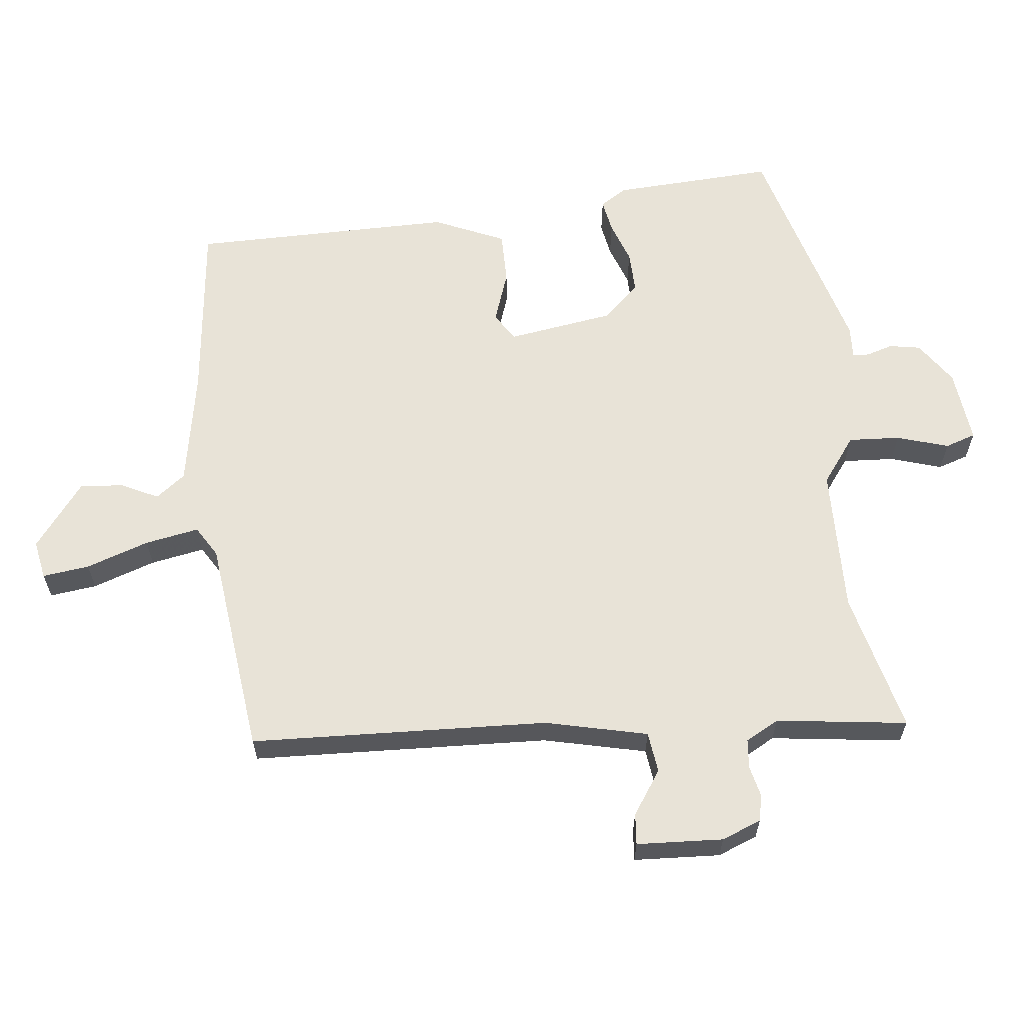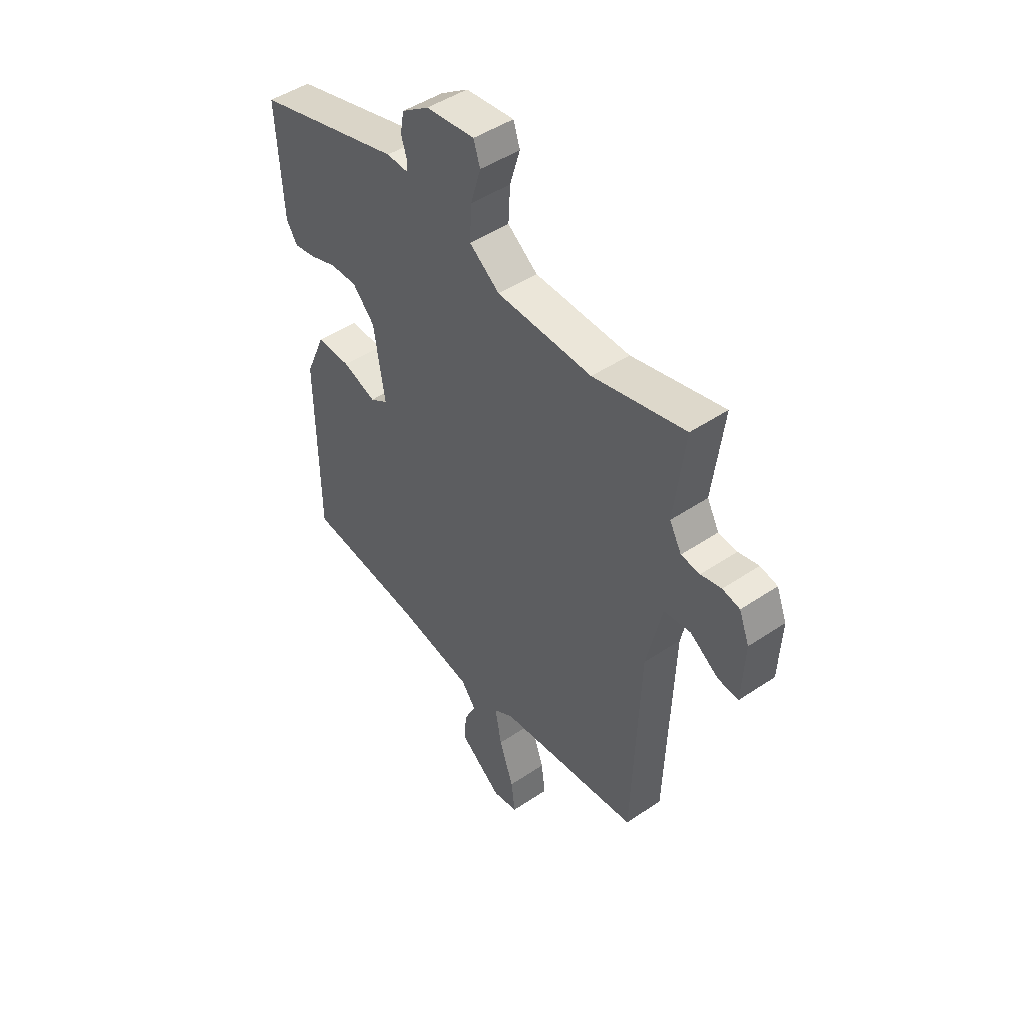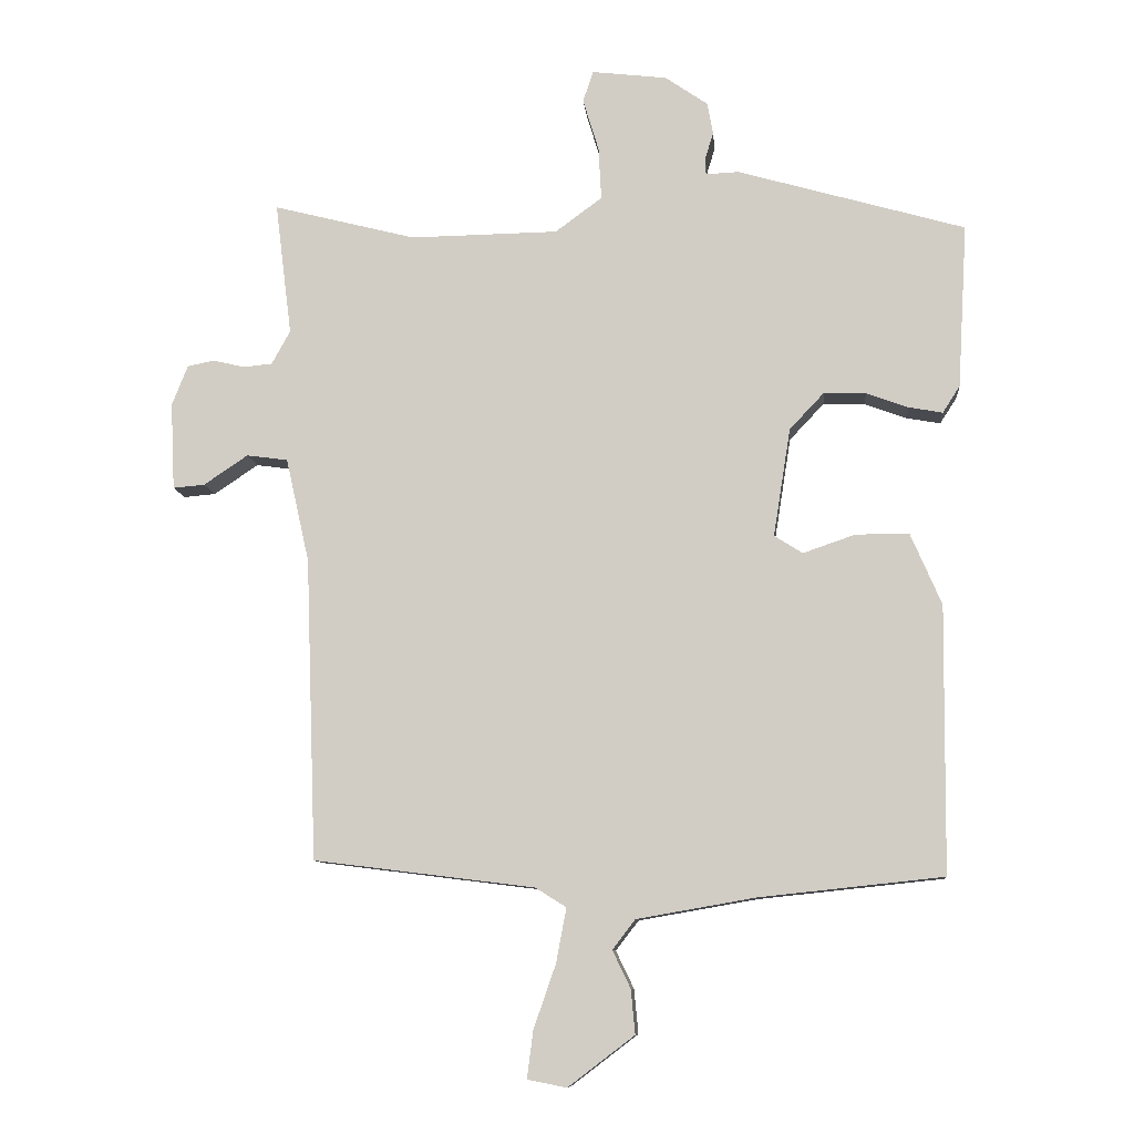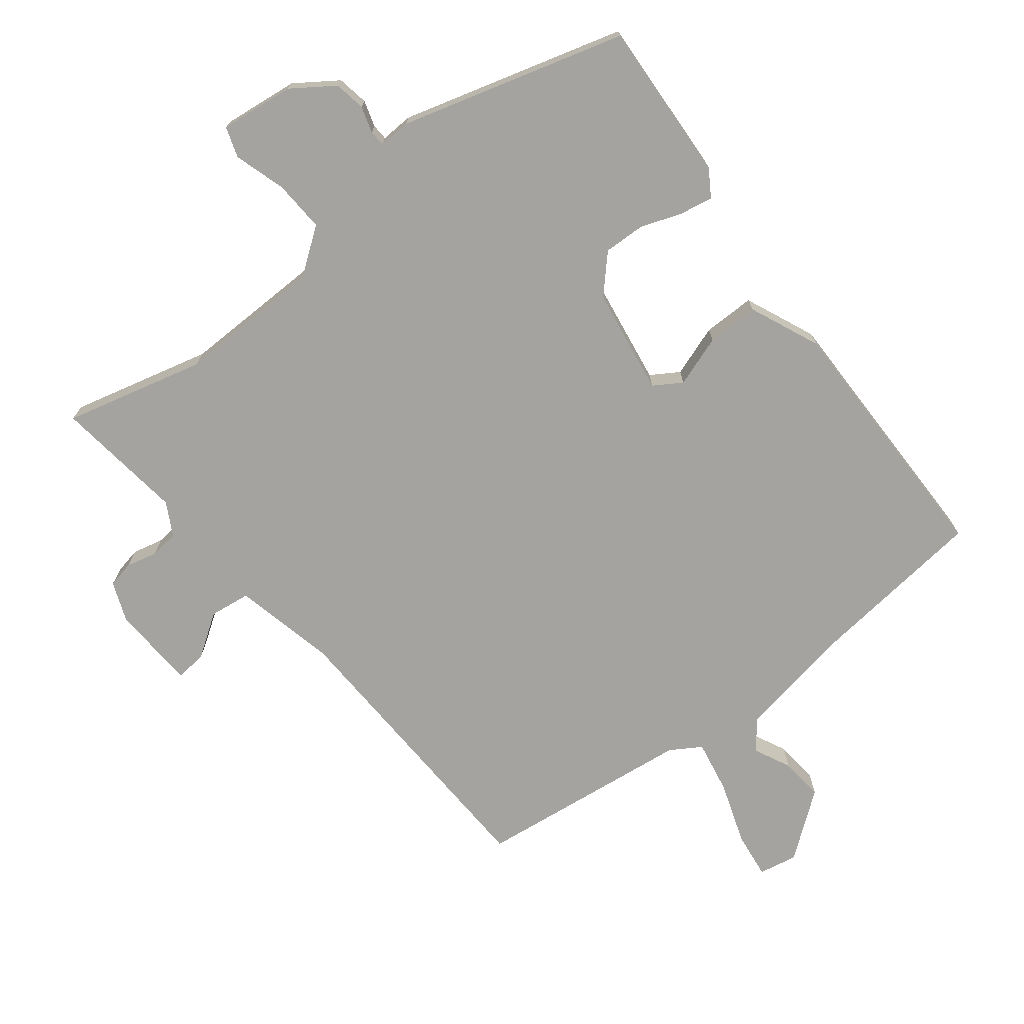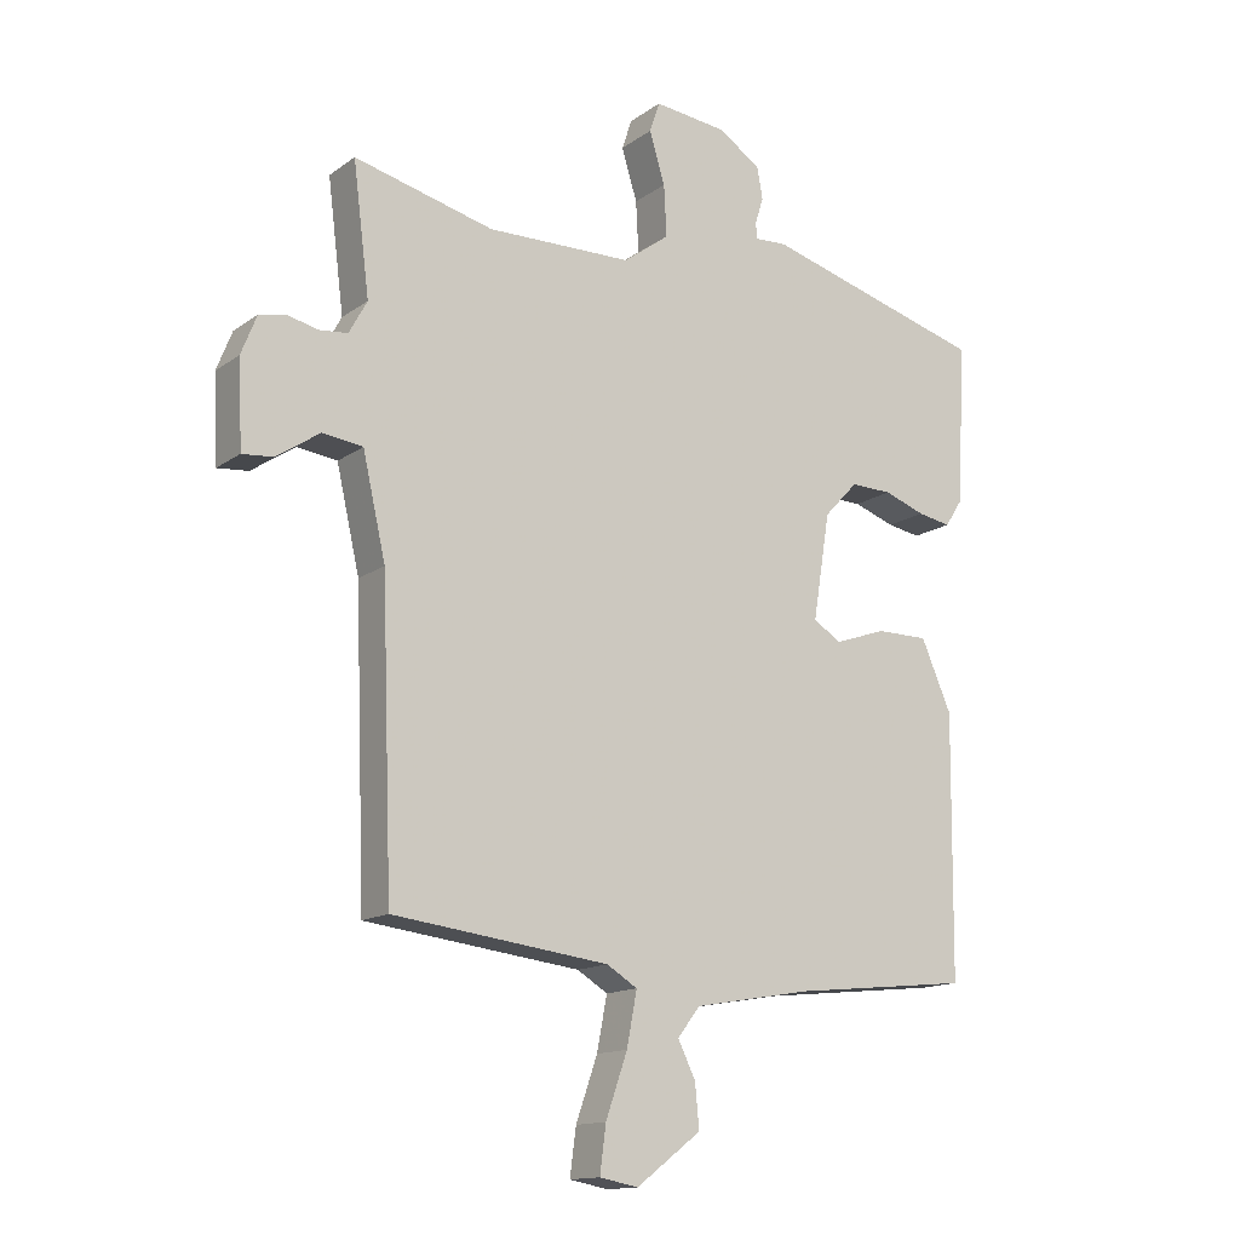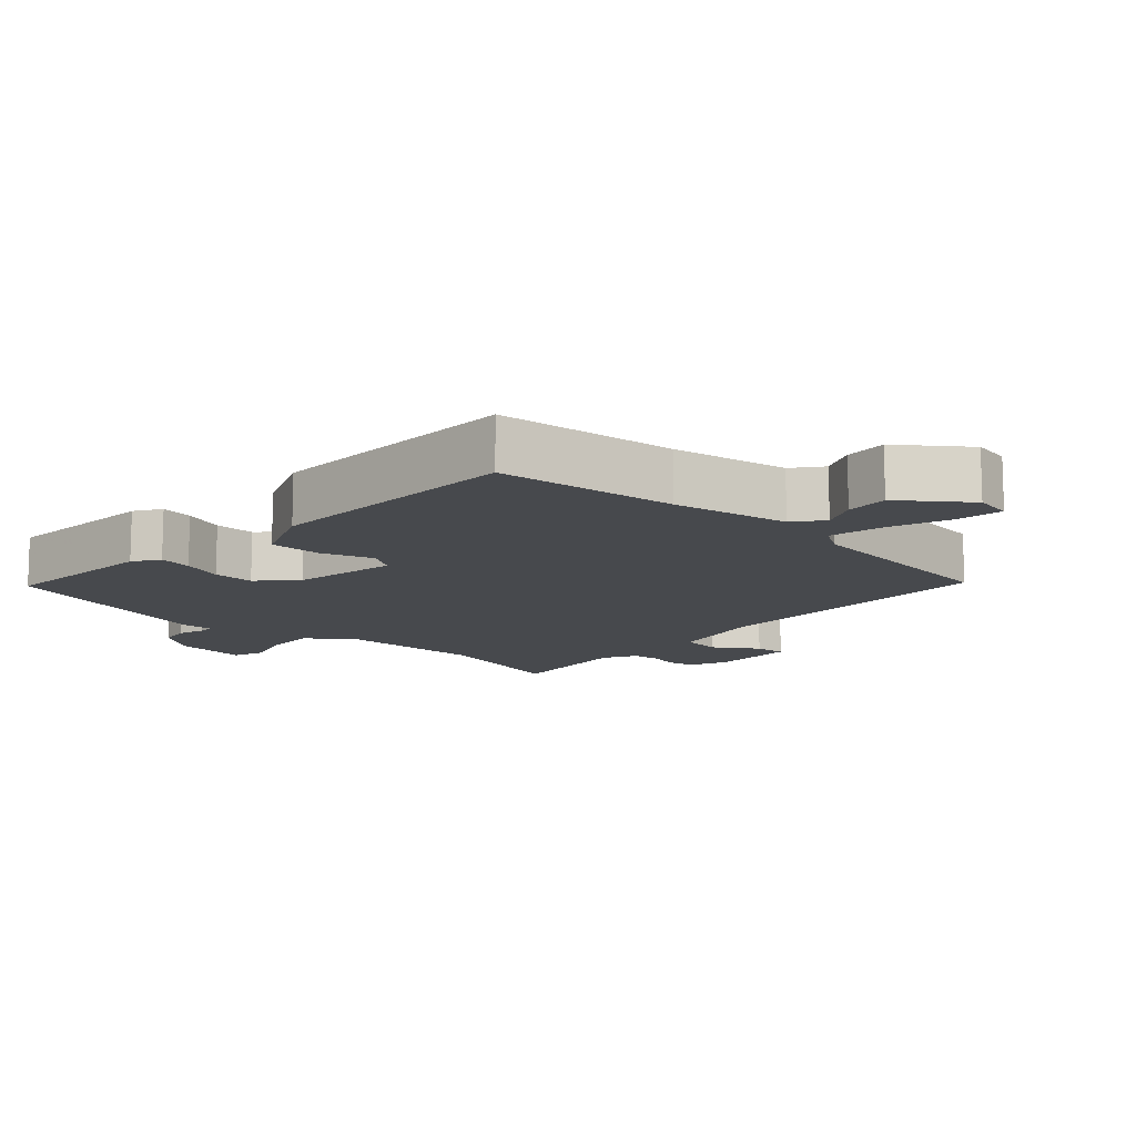
<metadata>
{"format":"obj","ext":"obj","renderer":"f3d","projection":"perspective","resolution":1024,"background":"white","views":[{"elev":62.4,"azim":-96.0,"up":"+Y"},{"elev":47.0,"azim":-127.4,"up":"+Z"},{"elev":-9.6,"azim":5.3,"up":"+Z"},{"elev":-73.0,"azim":38.2,"up":"+Y"},{"elev":-14.1,"azim":-33.6,"up":"+Z"},{"elev":-12.0,"azim":137.1,"up":"+Y"}]}
</metadata>
<code>
v -0.518 0.07 0.505
v -0.311 0.07 0.452
v -0.096 0.07 0.455
v -0.028 0.07 0.505
v -0.032 0.07 0.581
v -0.055 0.07 0.657
v -0.04 0.07 0.702
v 0.069 0.07 0.689
v 0.131 0.07 0.646
v 0.139 0.07 0.6
v 0.127 0.07 0.561
v 0.128 0.07 0.537
v 0.176 0.07 0.539
v 0.506 0.07 0.444
v 0.492 0.07 0.206
v 0.467 0.07 0.167
v 0.418 0.07 0.176
v 0.357 0.07 0.198
v 0.296 0.07 0.2
v 0.246 0.07 0.147
v 0.221 0.07 -0.01
v 0.262 0.07 -0.036
v 0.338 0.07 -0.01
v 0.415 0.07 -0.01
v 0.46 0.07 -0.114
v 0.456 0.07 -0.5
v 0.19 0.07 -0.528
v 0.018 0.07 -0.558
v -0.015 0.07 -0.601
v 0.011 0.07 -0.655
v 0.017 0.07 -0.719
v -0.079 0.07 -0.792
v -0.136 0.07 -0.781
v -0.127 0.07 -0.712
v -0.095 0.07 -0.62
v -0.08 0.07 -0.541
v -0.125 0.07 -0.513
v -0.445 0.07 -0.473
v -0.461 0.07 -0.035
v -0.495 0.07 0.116
v -0.555 0.07 0.124
v -0.619 0.07 0.081
v -0.665 0.07 0.077
v -0.671 0.07 0.204
v -0.648 0.07 0.262
v -0.609 0.07 0.27
v -0.563 0.07 0.259
v -0.521 0.07 0.263
v -0.494 0.07 0.312
v -0.518 0 0.505
v -0.311 0 0.452
v -0.096 0 0.455
v -0.028 0 0.505
v -0.032 0 0.581
v -0.055 0 0.657
v -0.04 0 0.702
v 0.069 0 0.689
v 0.131 0 0.646
v 0.139 0 0.6
v 0.127 0 0.561
v 0.128 0 0.537
v 0.176 0 0.539
v 0.506 0 0.444
v 0.492 0 0.206
v 0.467 0 0.167
v 0.418 0 0.176
v 0.357 0 0.198
v 0.296 0 0.2
v 0.246 0 0.147
v 0.221 0 -0.01
v 0.262 0 -0.036
v 0.338 0 -0.01
v 0.415 0 -0.01
v 0.46 0 -0.114
v 0.456 0 -0.5
v 0.19 0 -0.528
v 0.018 0 -0.558
v -0.015 0 -0.601
v 0.011 0 -0.655
v 0.017 0 -0.719
v -0.079 0 -0.792
v -0.136 0 -0.781
v -0.127 0 -0.712
v -0.095 0 -0.62
v -0.08 0 -0.541
v -0.125 0 -0.513
v -0.445 0 -0.473
v -0.461 0 -0.035
v -0.495 0 0.116
v -0.555 0 0.124
v -0.619 0 0.081
v -0.665 0 0.077
v -0.671 0 0.204
v -0.648 0 0.262
v -0.609 0 0.27
v -0.563 0 0.259
v -0.521 0 0.263
v -0.494 0 0.312
f 45 46 47
f 44 45 47
f 43 44 47
f 42 43 47
f 41 42 47
f 40 41 47 48
f 39 40 48 49
f 37 38 39
f 36 37 39 49
f 33 34 35
f 32 33 35
f 31 32 35
f 30 31 35
f 29 30 35
f 28 29 35 36
f 49 1 2
f 36 49 2
f 28 36 2
f 27 28 2
f 25 26 27
f 24 25 27
f 23 24 27
f 22 23 27
f 16 17 18
f 15 16 18
f 14 15 18
f 13 14 18
f 12 13 18
f 12 18 19
f 9 10 11
f 8 9 11
f 7 8 11
f 6 7 11
f 5 6 11
f 4 5 11 12
f 12 19 20
f 4 12 20
f 3 4 20
f 21 22 27
f 21 27 2 3
f 3 20 21
f 96 95 94
f 96 94 93
f 96 93 92
f 96 92 91
f 96 91 90
f 97 96 90 89
f 98 97 89 88
f 88 87 86
f 98 88 86 85
f 84 83 82
f 84 82 81
f 84 81 80
f 84 80 79
f 84 79 78
f 85 84 78 77
f 51 50 98
f 51 98 85
f 51 85 77
f 51 77 76
f 76 75 74
f 76 74 73
f 76 73 72
f 76 72 71
f 67 66 65
f 67 65 64
f 67 64 63
f 67 63 62
f 67 62 61
f 68 67 61
f 60 59 58
f 60 58 57
f 60 57 56
f 60 56 55
f 60 55 54
f 61 60 54 53
f 69 68 61
f 69 61 53
f 69 53 52
f 76 71 70
f 52 51 76 70
f 70 69 52
f 1 50 51 2
f 2 51 52 3
f 3 52 53 4
f 4 53 54 5
f 5 54 55 6
f 6 55 56 7
f 7 56 57 8
f 8 57 58 9
f 9 58 59 10
f 10 59 60 11
f 11 60 61 12
f 12 61 62 13
f 13 62 63 14
f 14 63 64 15
f 15 64 65 16
f 16 65 66 17
f 17 66 67 18
f 18 67 68 19
f 19 68 69 20
f 20 69 70 21
f 21 70 71 22
f 22 71 72 23
f 23 72 73 24
f 24 73 74 25
f 25 74 75 26
f 26 75 76 27
f 27 76 77 28
f 28 77 78 29
f 29 78 79 30
f 30 79 80 31
f 31 80 81 32
f 32 81 82 33
f 33 82 83 34
f 34 83 84 35
f 35 84 85 36
f 36 85 86 37
f 37 86 87 38
f 38 87 88 39
f 39 88 89 40
f 40 89 90 41
f 41 90 91 42
f 42 91 92 43
f 43 92 93 44
f 44 93 94 45
f 45 94 95 46
f 46 95 96 47
f 47 96 97 48
f 48 97 98 49
f 49 98 50 1

</code>
